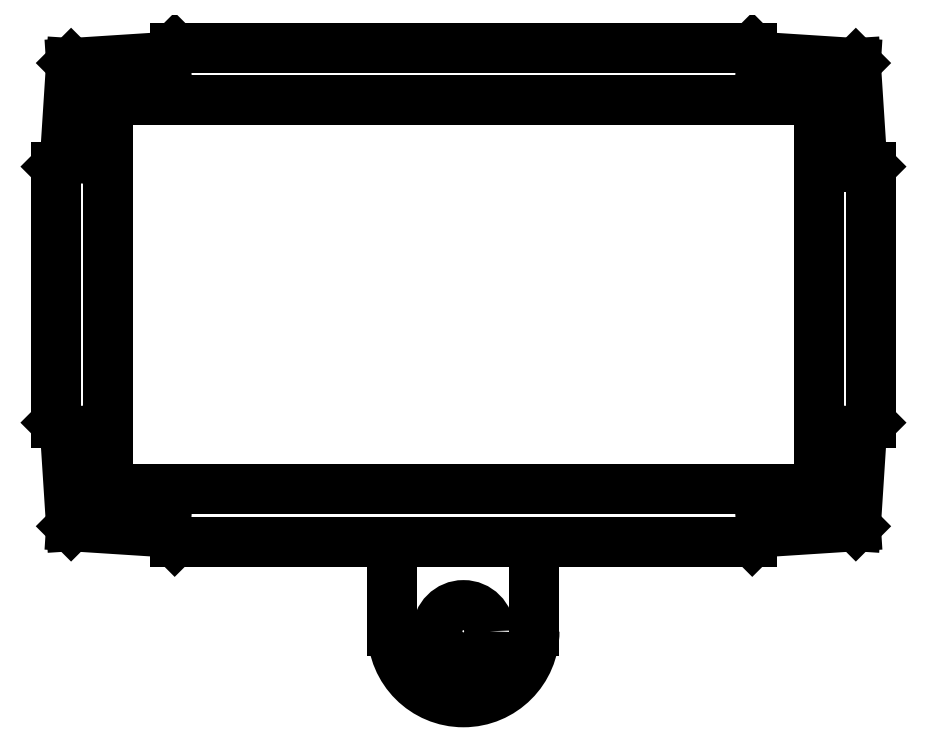
<metadata>
{"format":"dxf","ext":"dxf","renderer":"ezdxf+matplotlib","layout":"modelspace","background":"white","min_lineweight":24,"dpi":150}
</metadata>
<code>
0
SECTION
2
ENTITIES
0
LWPOLYLINE
8
0
90
4
70
1
43
0
10
-0.936
20
0.5126
10
-0.936
20
-0.5126
10
0.936
20
-0.5126
10
0.936
20
0.5126
0
CIRCLE
8
0
10
3.715e-15
20
-0.8866
30
0
40
0.0689
210
0
220
0
230
1
0
LINE
8
0
10
1.049
20
0.3615
30
0
11
1.074
21
0.3372
31
0
0
LINE
8
0
10
1.074
20
0.3372
30
0
11
1.074
21
-0.3372
31
0
0
LINE
8
0
10
1.074
20
-0.3372
30
0
11
1.049
21
-0.3615
31
0
0
LINE
8
0
10
0.785
20
-0.626
30
0
11
0.7606
21
-0.6504
31
0
0
LINE
8
0
10
0.7606
20
-0.6504
30
0
11
0.187
21
-0.6504
31
0
0
LINE
8
0
10
0.187
20
-0.6504
30
0
11
0.187
21
-0.8866
31
0
0
ARC
8
0
10
3.715e-15
20
-0.8866
30
0
40
0.187
210
0
220
0
230
1
50
-180
51
0
0
LINE
8
0
10
-0.187
20
-0.8866
30
0
11
-0.187
21
-0.6504
31
0
0
LINE
8
0
10
-0.187
20
-0.6504
30
0
11
-0.7606
21
-0.6504
31
0
0
LINE
8
0
10
-0.7606
20
-0.6504
30
0
11
-0.785
21
-0.626
31
0
0
LINE
8
0
10
-1.049
20
-0.3615
30
0
11
-1.074
21
-0.3372
31
0
0
LINE
8
0
10
-1.074
20
-0.3372
30
0
11
-1.074
21
0.3372
31
0
0
LINE
8
0
10
-1.074
20
0.3372
30
0
11
-1.049
21
0.3615
31
0
0
LINE
8
0
10
-0.785
20
0.626
30
0
11
-0.7606
21
0.6504
31
0
0
LINE
8
0
10
-0.7606
20
0.6504
30
0
11
-0.187
21
0.6504
31
0
0
LINE
8
0
10
0.187
20
0.6504
30
0
11
0.7606
21
0.6504
31
0
0
LINE
8
0
10
0.7606
20
0.6504
30
0
11
0.785
21
0.626
31
0
0
LINE
8
0
10
0.936
20
0.5126
30
0
11
1.033
21
0.61
31
0
0
LINE
8
0
10
1.049
20
0.3615
30
0
11
1.033
21
0.61
31
0
0
LINE
8
0
10
1.033
20
0.61
30
0
11
0.785
21
0.626
31
0
0
LINE
8
0
10
1.074
20
0.3372
30
0
11
0.936
21
0.3372
31
0
0
LINE
8
0
10
-0.936
20
0.5126
30
0
11
-1.033
21
0.61
31
0
0
LINE
8
0
10
-1.033
20
0.61
30
0
11
-1.049
21
0.3615
31
0
0
LINE
8
0
10
-1.033
20
0.61
30
0
11
-0.785
21
0.626
31
0
0
LINE
8
0
10
0.936
20
-0.5126
30
0
11
1.033
21
-0.61
31
0
0
LINE
8
0
10
1.033
20
-0.61
30
0
11
0.785
21
-0.626
31
0
0
LINE
8
0
10
1.033
20
-0.61
30
0
11
1.049
21
-0.3615
31
0
0
LINE
8
0
10
-0.936
20
-0.5126
30
0
11
-1.033
21
-0.61
31
0
0
LINE
8
0
10
-1.033
20
-0.61
30
0
11
-1.049
21
-0.3615
31
0
0
LINE
8
0
10
-1.033
20
-0.61
30
0
11
-0.785
21
-0.626
31
0
0
LINE
8
0
10
-0.187
20
-0.6504
30
0
11
0.187
21
-0.6504
31
0
0
LINE
8
0
10
-0.187
20
0.6504
30
0
11
0.187
21
0.6504
31
0
0
ENDSEC
0
EOF

</code>
